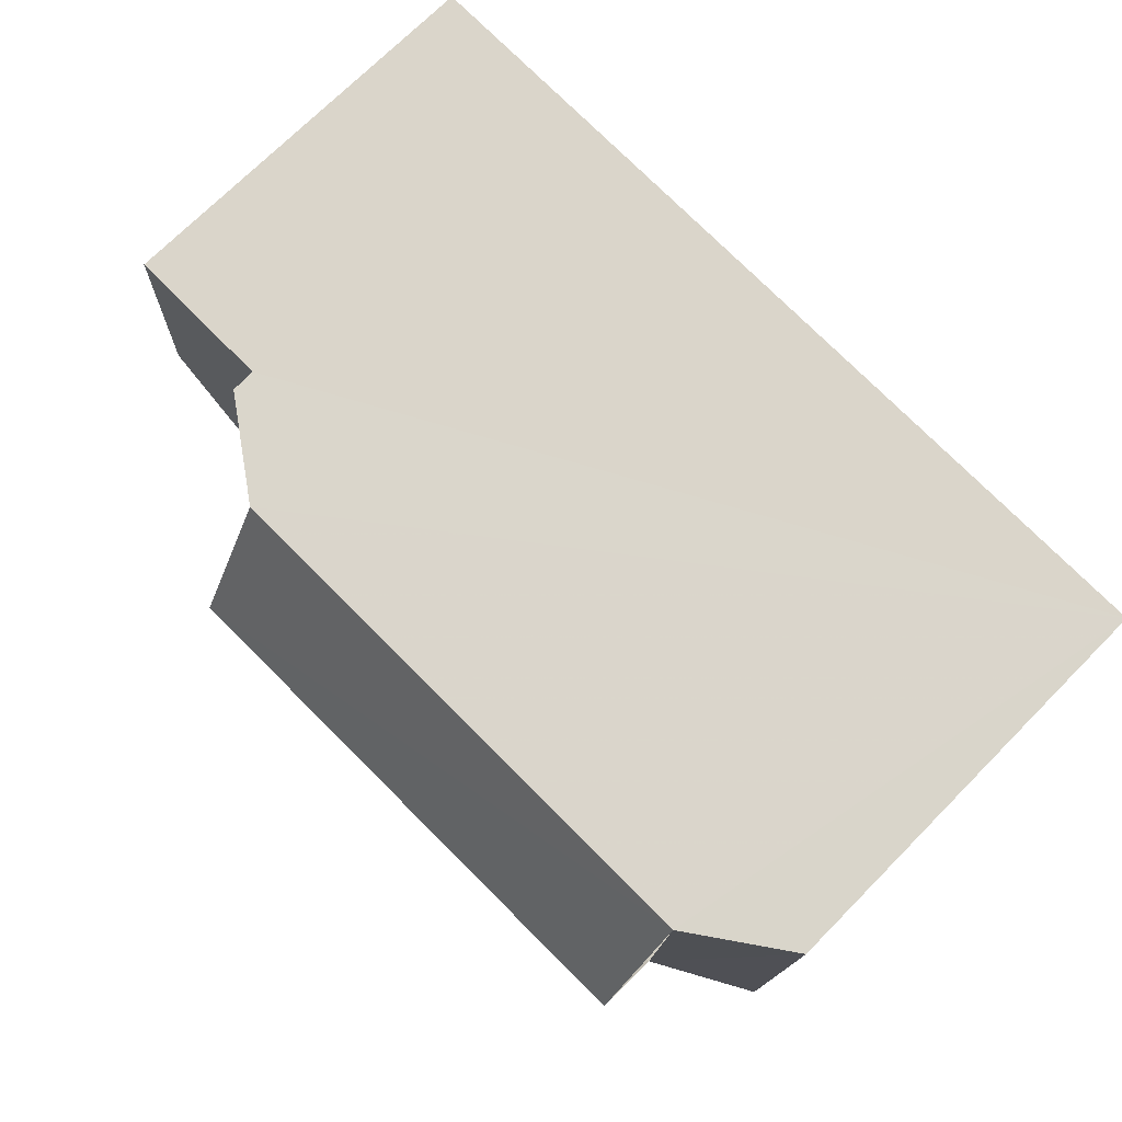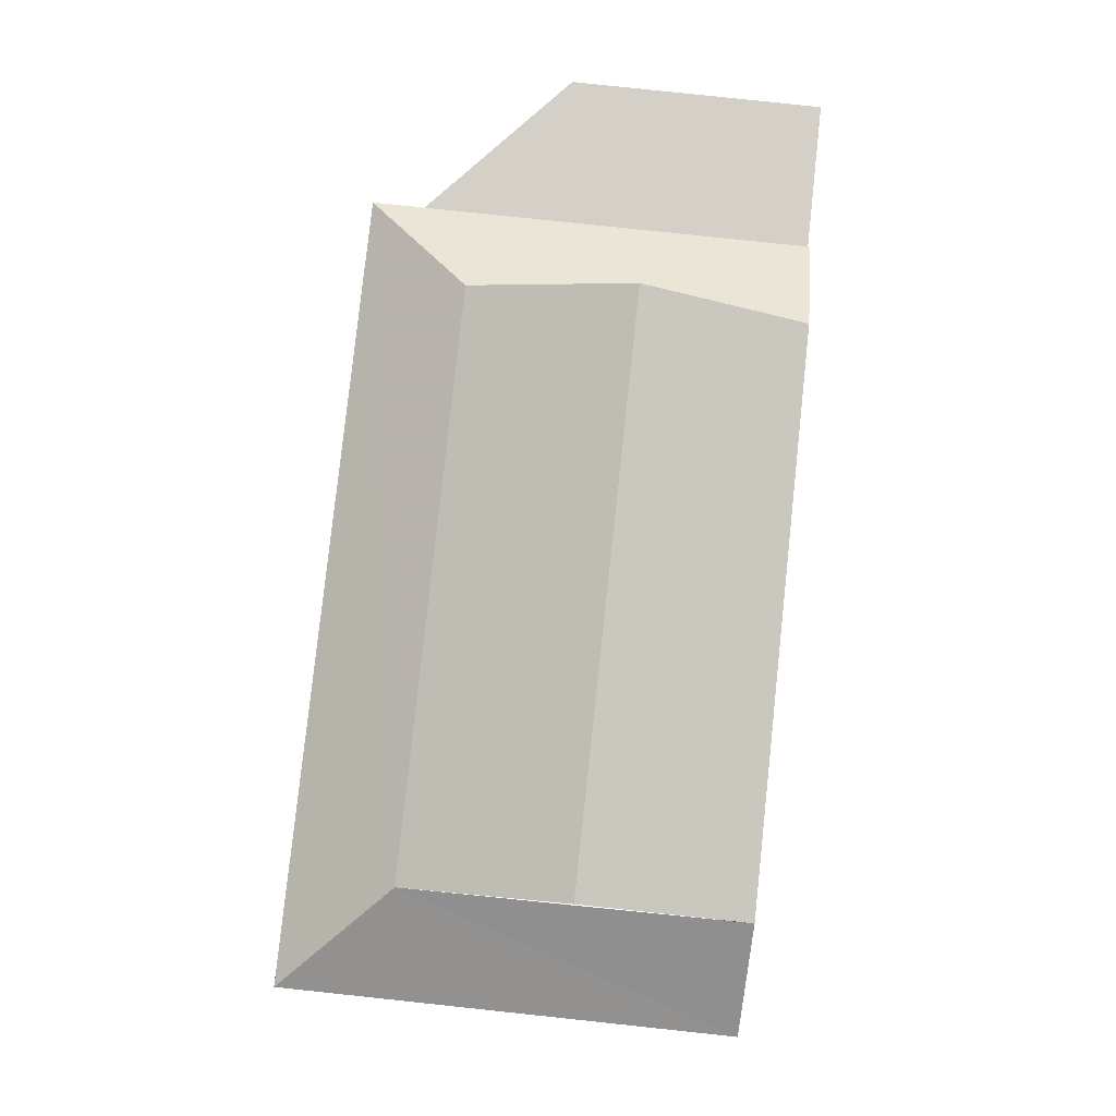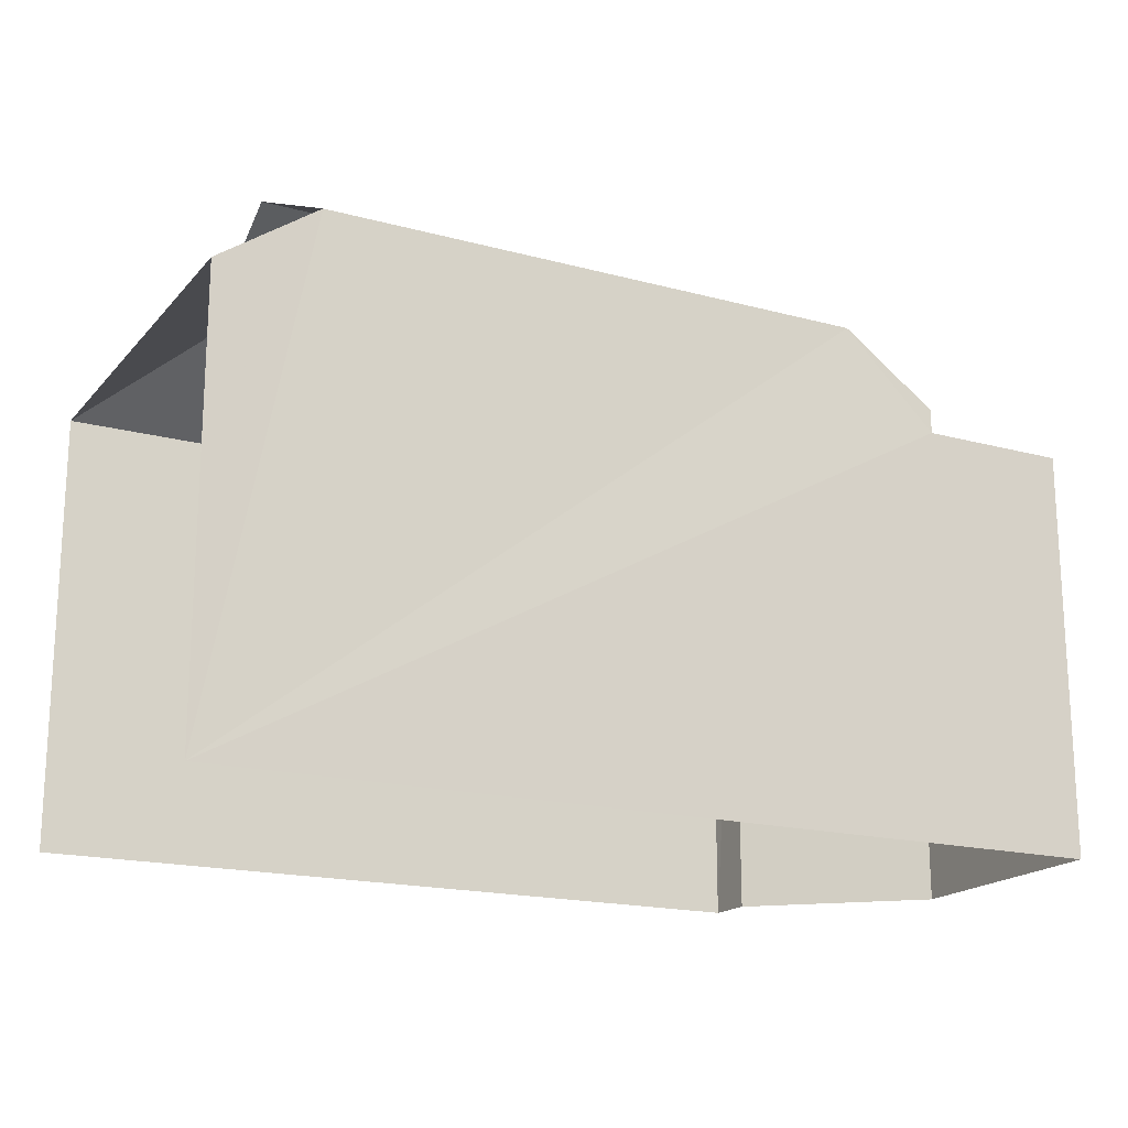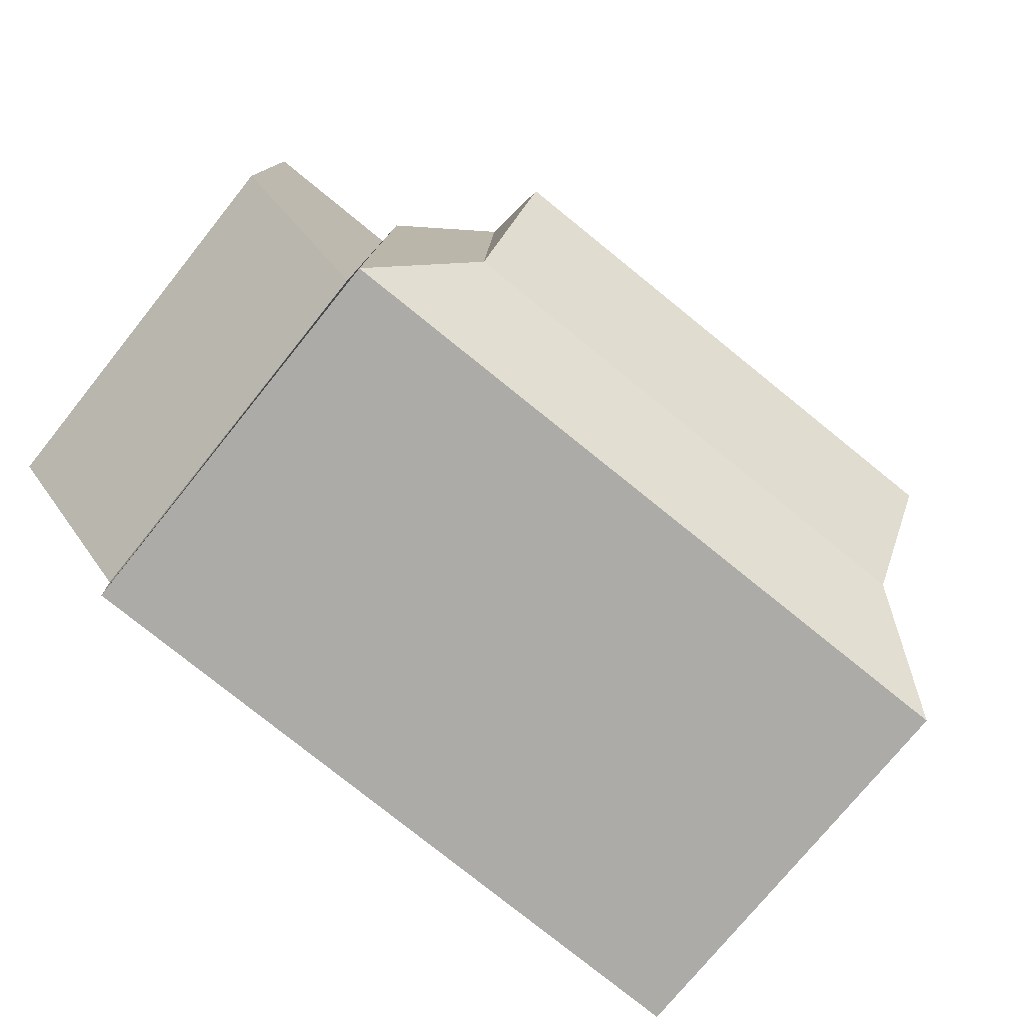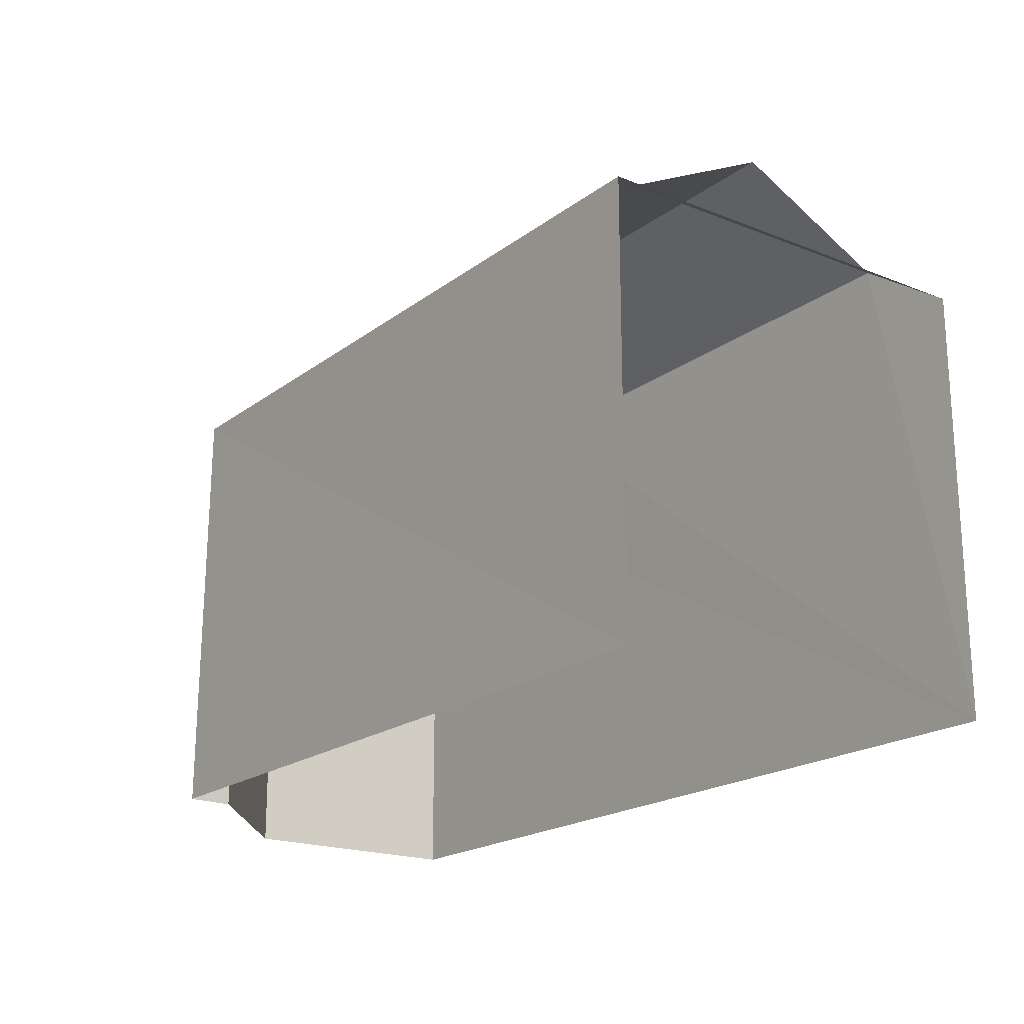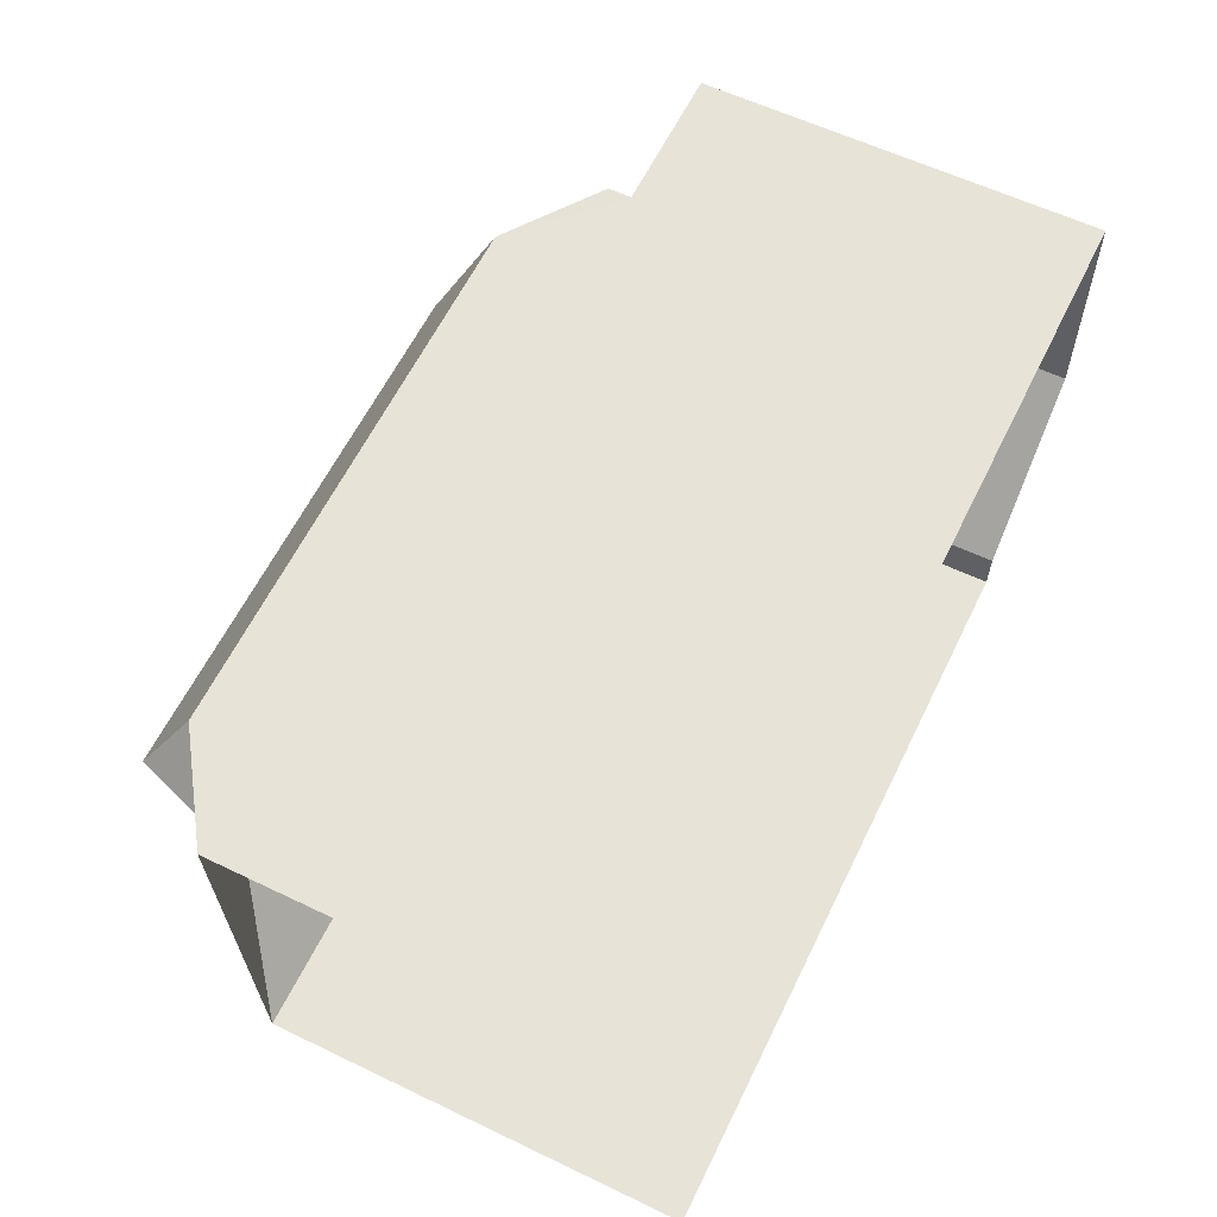
<metadata>
{"format":"obj","ext":"obj","renderer":"f3d","projection":"perspective","resolution":1024,"background":"white","views":[{"elev":73.0,"azim":44.9,"up":"+Y"},{"elev":80.0,"azim":93.8,"up":"+Z"},{"elev":-18.2,"azim":150.2,"up":"+Z"},{"elev":-75.0,"azim":-38.8,"up":"+Y"},{"elev":-19.8,"azim":51.2,"up":"+Z"},{"elev":59.6,"azim":116.3,"up":"+Y"}]}
</metadata>
<code>
v -3.737e+05 -1.056e+05 20.03
v -3.737e+05 -1.056e+05 20.03
v -3.737e+05 -1.056e+05 20.03
v -3.737e+05 -1.055e+05 20.03
v -3.737e+05 -1.055e+05 20.03
v -3.737e+05 -1.056e+05 20.03
v -3.737e+05 -1.055e+05 24.96
v -3.737e+05 -1.055e+05 24.96
v -3.737e+05 -1.056e+05 24.96
v -3.737e+05 -1.056e+05 24.96
v -3.737e+05 -1.056e+05 25.26
v -3.737e+05 -1.056e+05 25.26
v -3.737e+05 -1.056e+05 26.08
v -3.737e+05 -1.056e+05 26.08
v -3.737e+05 -1.056e+05 27.02
v -3.737e+05 -1.056e+05 27.02
v -3.737e+05 -1.055e+05 25.26
v -3.737e+05 -1.055e+05 26.08
v -3.737e+05 -1.055e+05 26.08
v -3.737e+05 -1.055e+05 25.26
f 1 2 3
f 3 2 4
f 4 2 5
f 2 6 5
f 15 13 18
f 12 3 4
f 17 12 4
f 7 8 9
f 10 7 9
f 11 12 13
f 14 11 13
f 14 13 15
f 16 14 15
f 13 17 18
f 13 12 17
f 18 19 16
f 15 18 16
f 20 11 14
f 19 20 14
f 17 4 18
f 18 4 19
f 7 4 5
f 20 19 7
f 7 5 8
f 19 4 7
f 16 19 14
f 10 9 6
f 2 10 6
f 9 5 6
f 9 8 5
f 2 1 10
f 1 11 10
f 10 20 7
f 10 11 20
f 11 1 3
f 12 11 3

</code>
